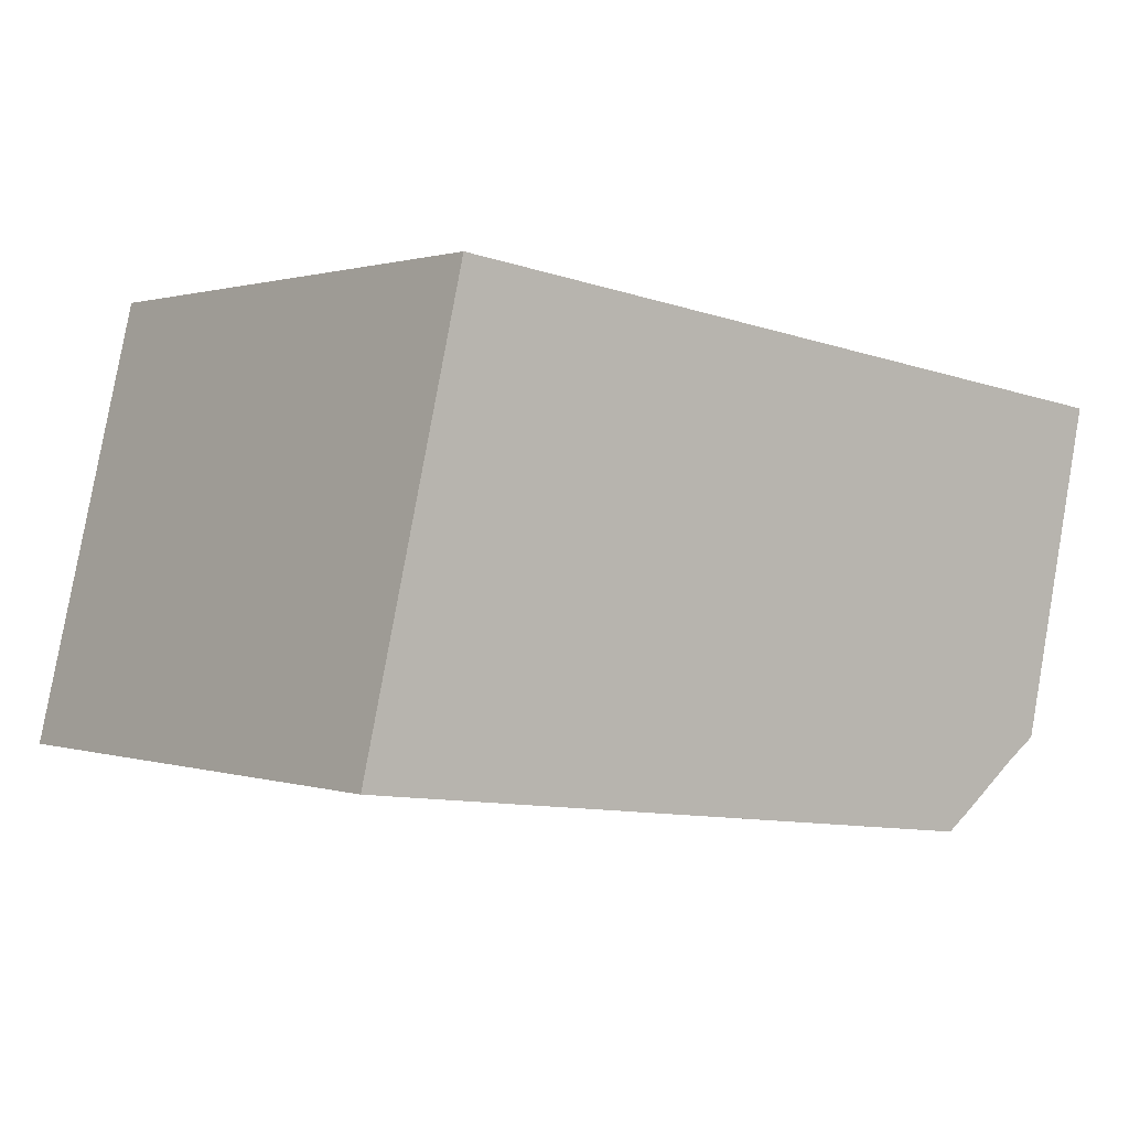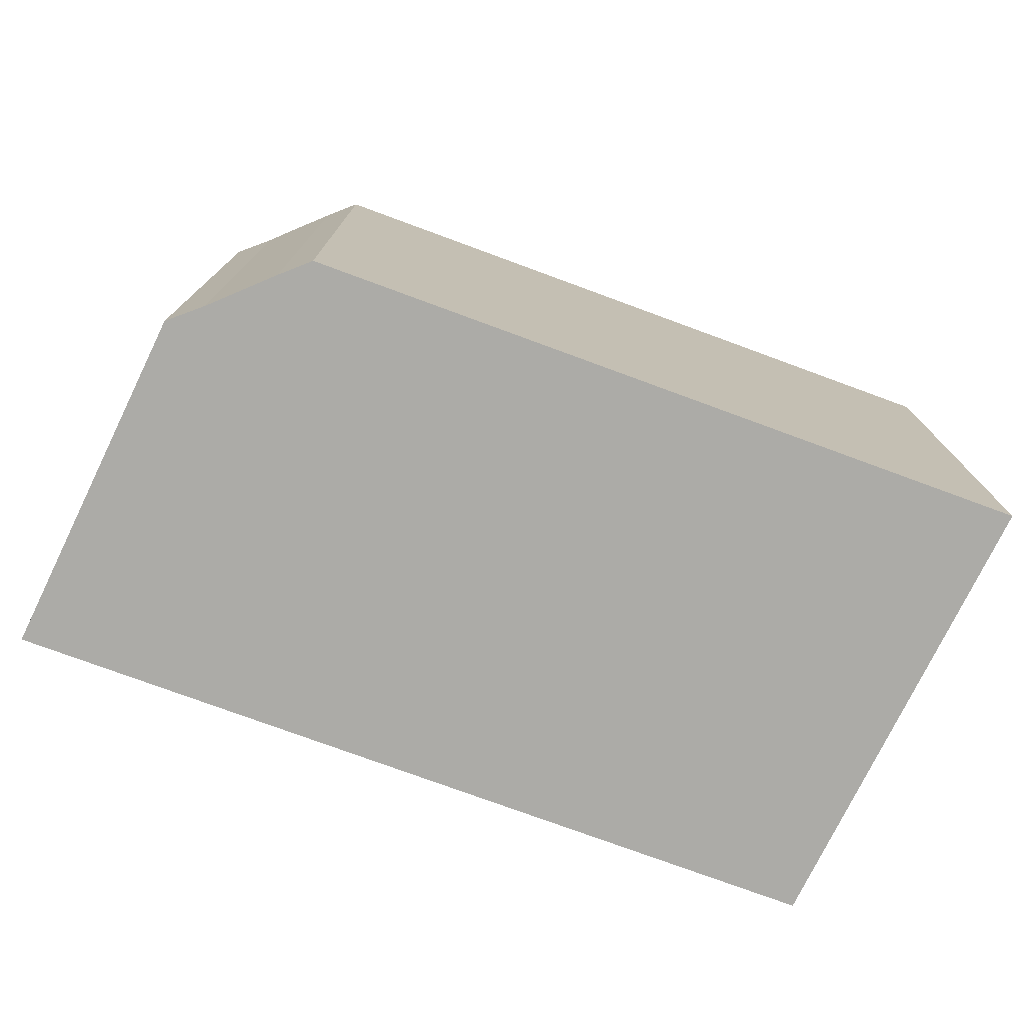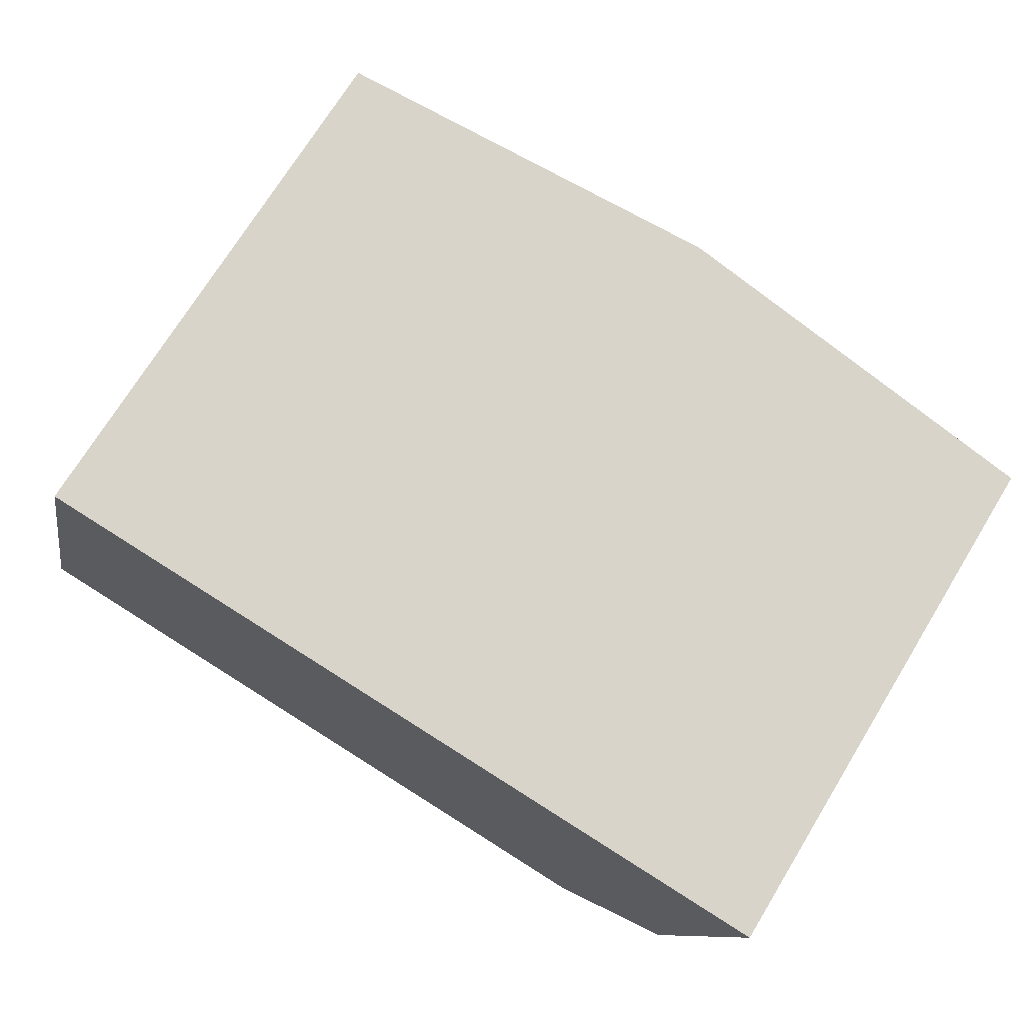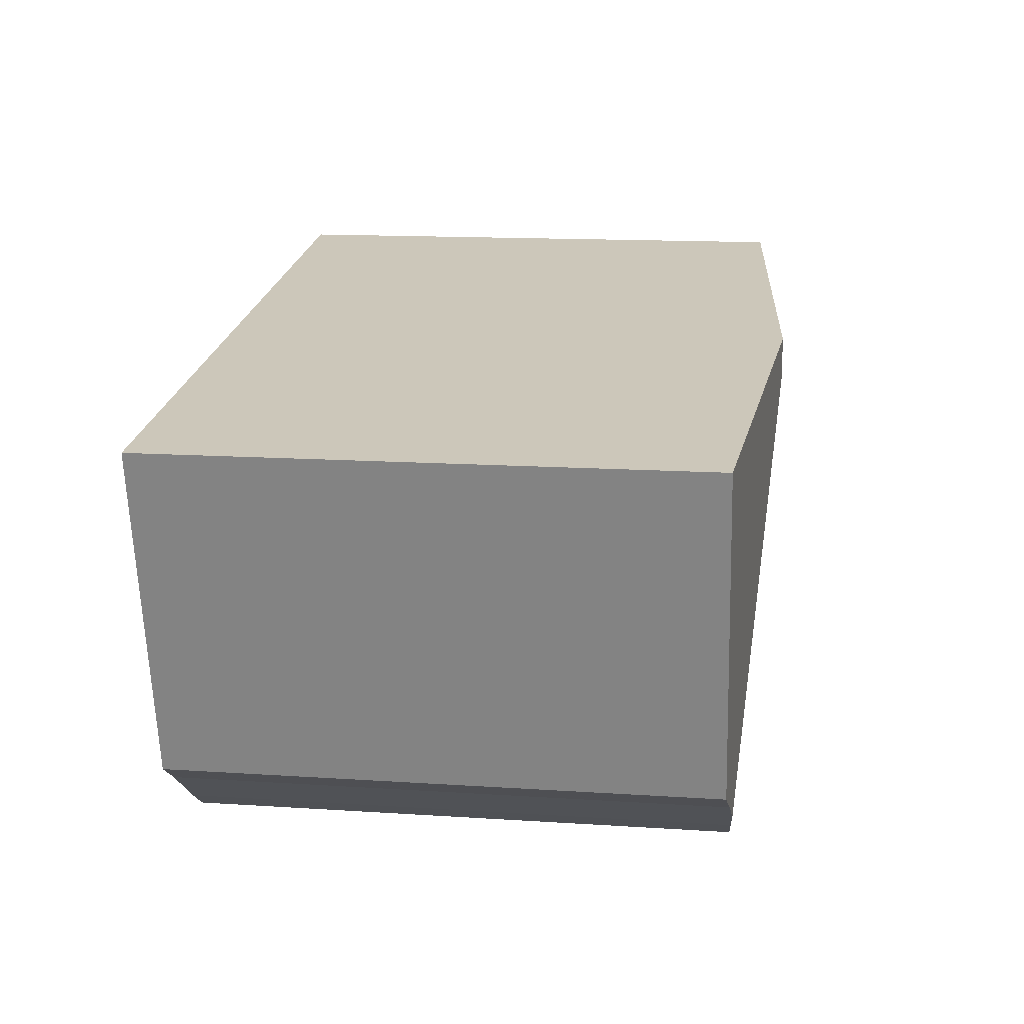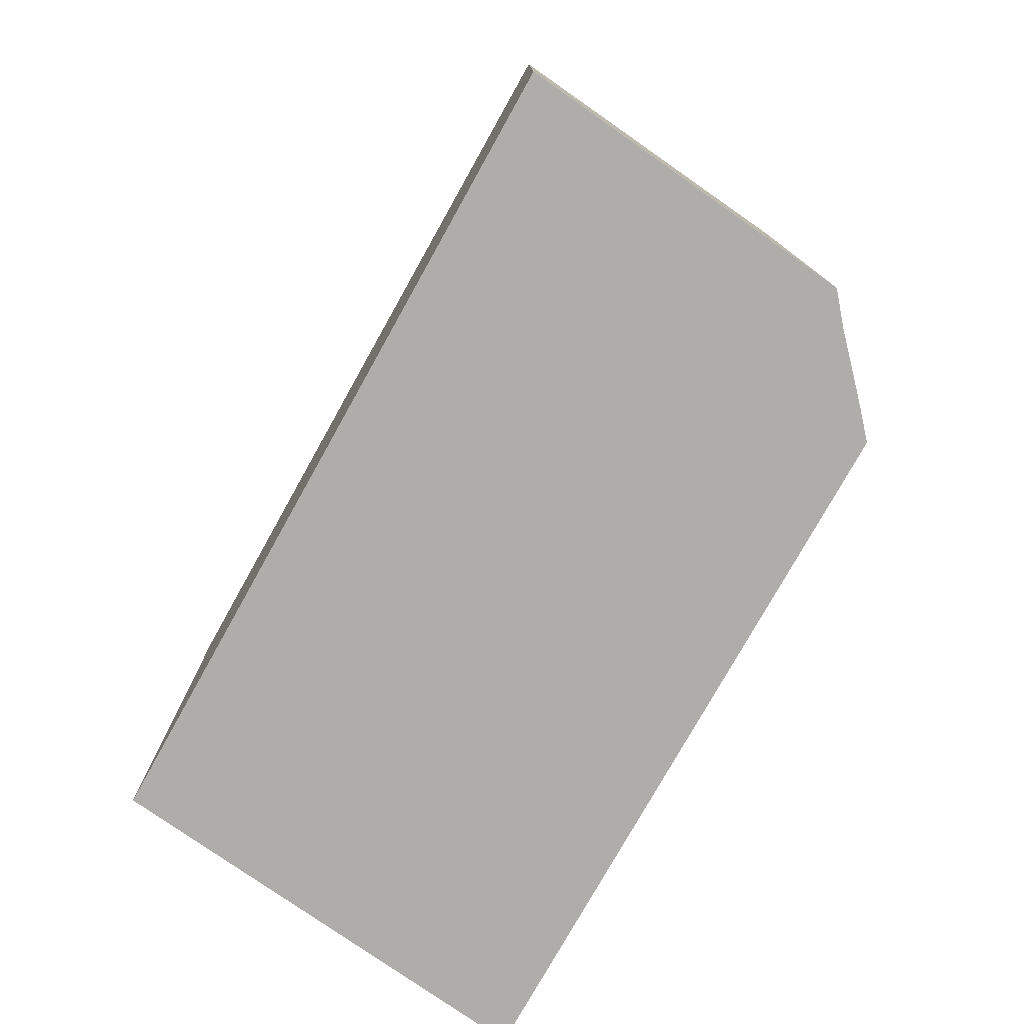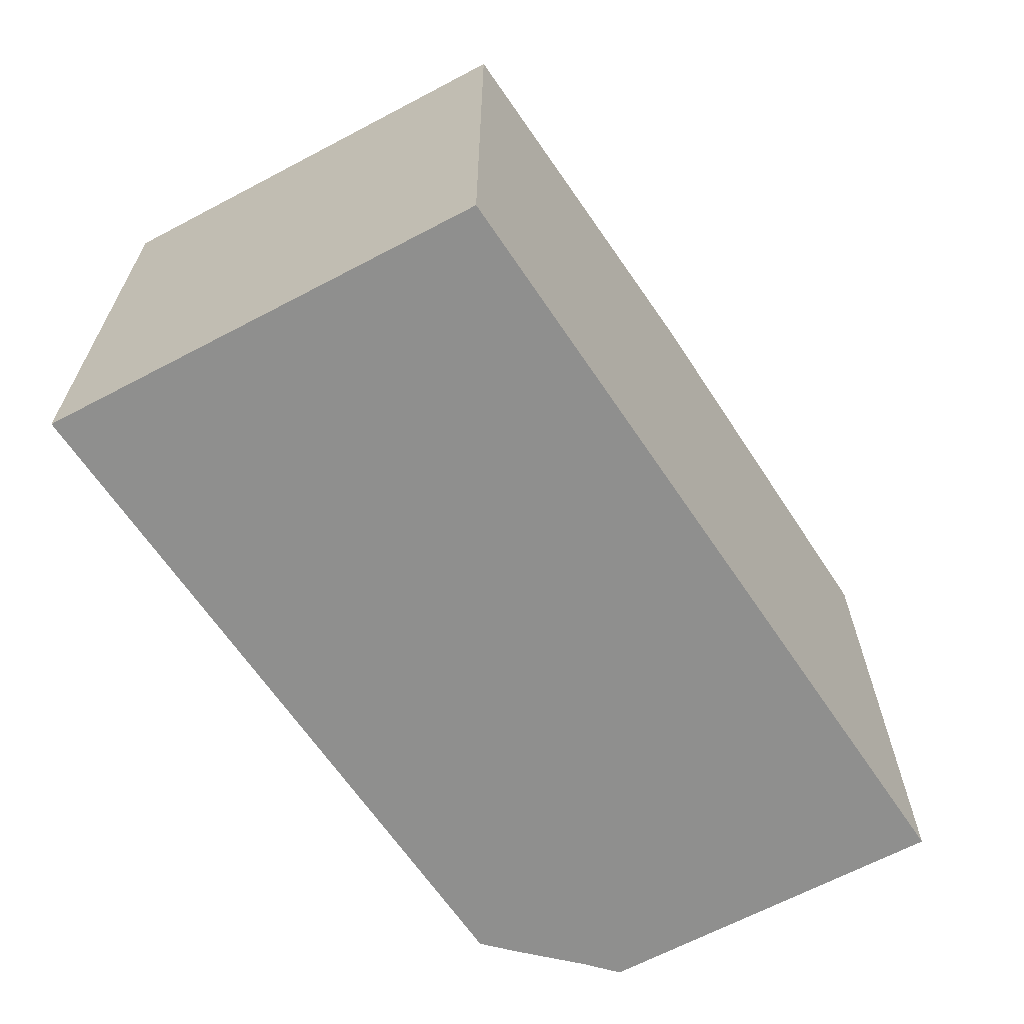
<metadata>
{"format":"obj","ext":"obj","renderer":"f3d","projection":"perspective","resolution":1024,"background":"white","views":[{"elev":0.9,"azim":-39.5,"up":"+Z"},{"elev":-76.3,"azim":167.0,"up":"+Y"},{"elev":72.1,"azim":31.5,"up":"+Z"},{"elev":14.6,"azim":98.1,"up":"+Z"},{"elev":-77.3,"azim":68.0,"up":"+Y"},{"elev":-65.2,"azim":-48.9,"up":"+Y"}]}
</metadata>
<code>
v  6.44 7.694 4.477
v  1.334 7.229 5.7
v  6.571 7.694 5.037
v  0 7.229 4.426e-16
v  10.79 7.228 -0.032
v  11.8 7.23 4.376
v  10.36 7.259 -0.313
v  9.967 7.287 -0.597
v  9.555 7.256 -0.895
v  9.169 7.229 -1.16
v  0.025 7.229 -0.003
v  10.36 1.917e-17 -0.313
v  10.79 1.959e-18 -0.032
v  9.555 5.48e-17 -0.895
v  9.967 3.656e-17 -0.597
v  9.169 7.103e-17 -1.16
v  0.025 1.837e-19 -0.003
v  0 0 0
v  1.334 -3.49e-16 5.7
v  6.571 -3.084e-16 5.037
v  11.8 -2.68e-16 4.376
g defaultobject
f 1 2 3
f 2 1 4
f 5 3 6
f 3 5 1
f 1 5 7
f 1 7 8
f 9 1 8
f 1 9 10
f 1 10 11
f 1 11 4
f 5 12 7
f 12 5 13
f 12 8 7
f 8 12 9
f 9 12 14
f 14 12 15
f 14 10 9
f 10 14 16
f 16 11 10
f 11 16 17
f 11 17 4
f 4 17 18
f 18 2 4
f 2 18 19
f 19 3 2
f 3 19 6
f 6 19 20
f 6 20 21
f 21 5 6
f 5 21 13
f 17 19 18
f 19 17 16
f 19 16 20
f 20 16 21
f 21 16 14
f 21 14 15
f 21 15 12
f 21 12 13

</code>
